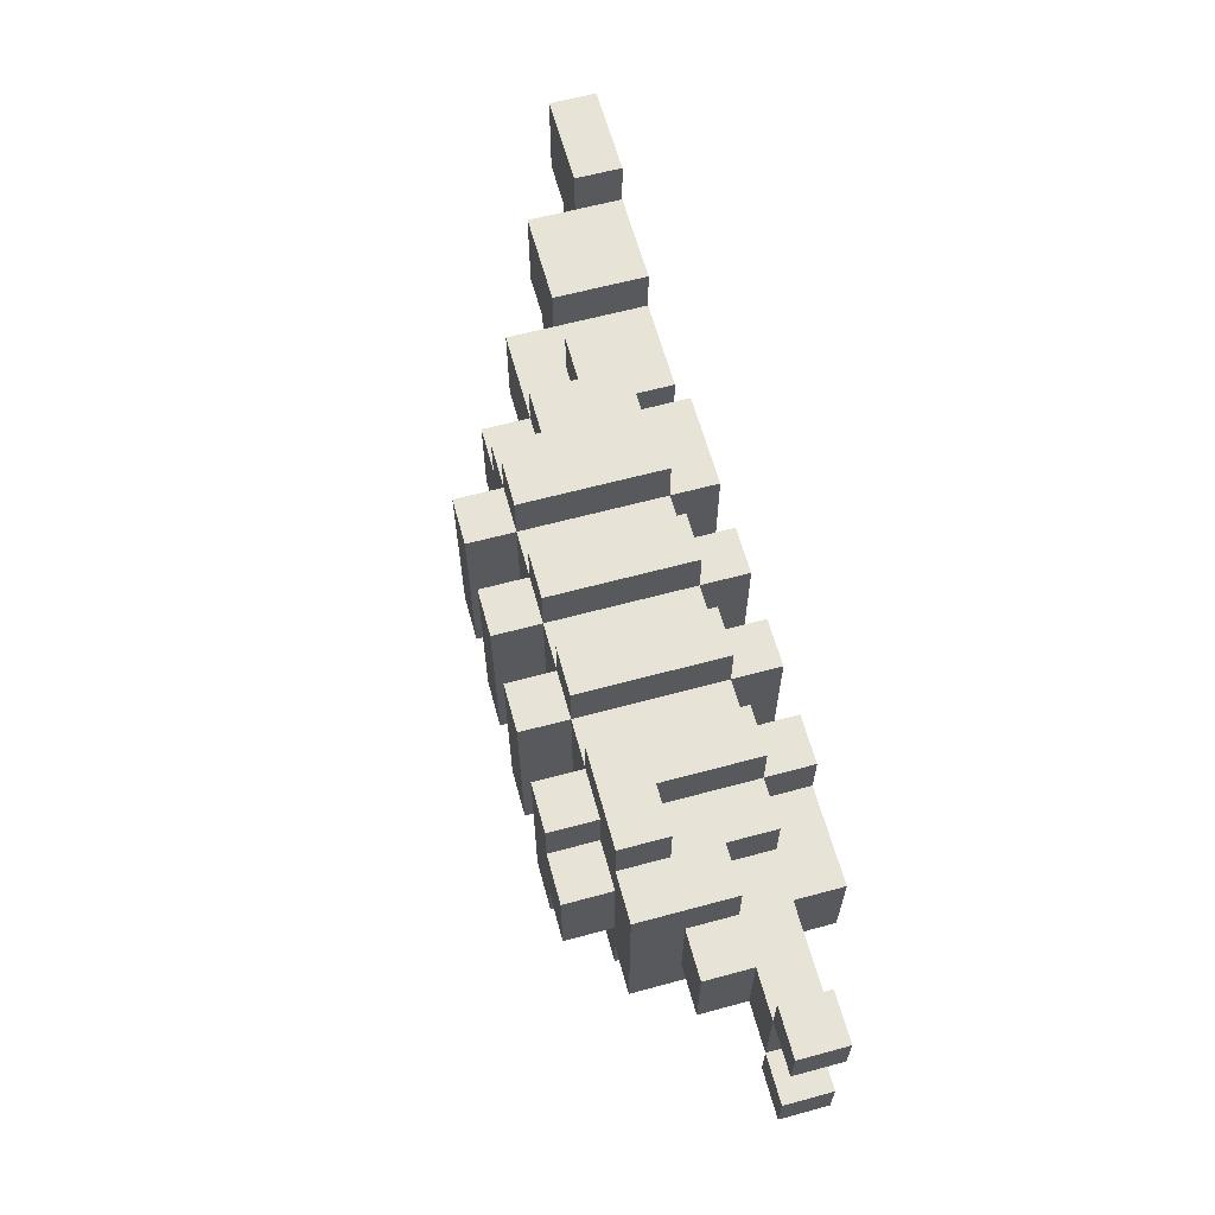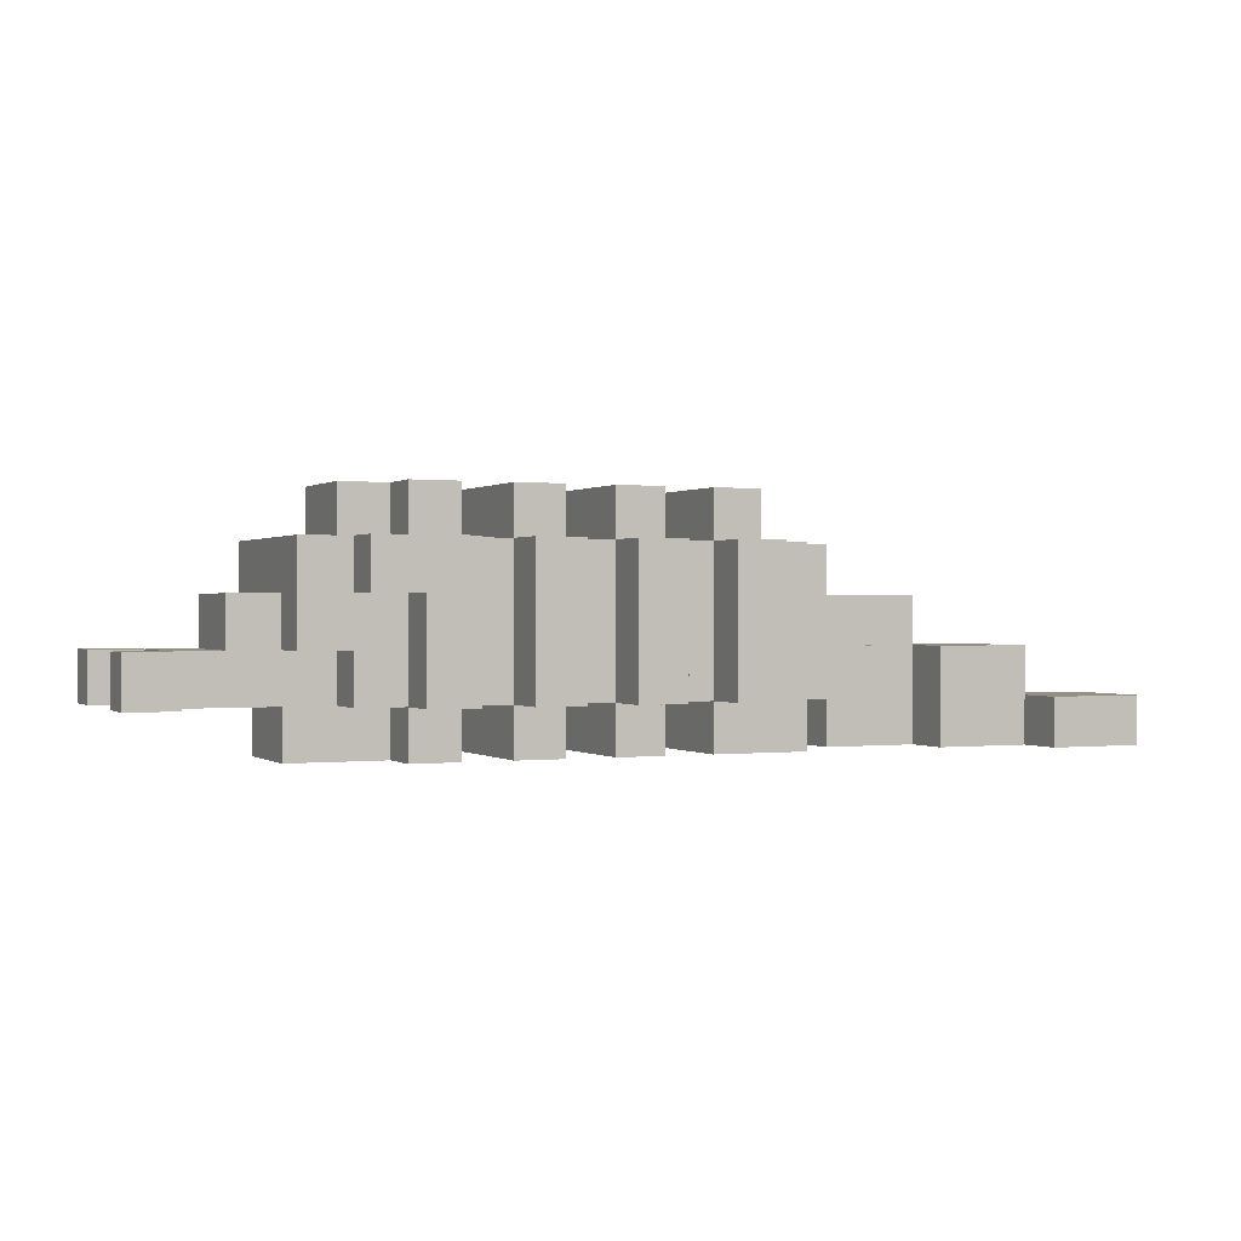
<metadata>
{"format":"obj","ext":"obj","renderer":"f3d","projection":"perspective","resolution":1024,"background":"white","views":[{"elev":62.7,"azim":-105.3,"up":"+Z"},{"elev":0.3,"azim":-24.4,"up":"+Y"}]}
</metadata>
<code>
v -9.5 1 2
v -9.5 1 1
v -9.5 1 -1
v -9.5 1 -2
v -9.5 2 2
v -9.5 2 1
v -9.5 2 -1
v -9.5 2 -2
v -8.5 1 1
v -8.5 1 -1
v -8.5 2 1
v -8.5 2 -1
v -7.5 2 1
v -7.5 2 -1
v -7.5 3 1
v -7.5 3 -1
v -6.5 0 1
v -6.5 0 -1
v -6.5 1 1
v -6.5 1 -1
v -6.5 2 2
v -6.5 2 1
v -6.5 2 -1
v -6.5 2 -2
v -6.5 3 1
v -6.5 3 -1
v -6.5 4 2
v -6.5 4 -2
v -5.5 1 2
v -5.5 1 1
v -5.5 1 -1
v -5.5 1 -2
v -5.5 2 2
v -5.5 2 1
v -5.5 2 -1
v -5.5 2 -2
v -5.5 3 3
v -5.5 3 2
v -5.5 3 -2
v -5.5 3 -3
v -5.5 4 3
v -5.5 4 2
v -5.5 4 1
v -5.5 4 -1
v -5.5 4 -2
v -5.5 4 -3
v -5.5 5 1
v -5.5 5 -1
v -4.5 0 2
v -4.5 0 1
v -4.5 0 -1
v -4.5 0 -2
v -4.5 1 3
v -4.5 1 2
v -4.5 1 1
v -4.5 1 -1
v -4.5 1 -2
v -4.5 1 -3
v -4.5 3 3
v -4.5 3 2
v -4.5 3 -2
v -4.5 3 -3
v -4.5 4 2
v -4.5 4 1
v -4.5 4 -1
v -4.5 4 -2
v -4.5 5 2
v -4.5 5 1
v -4.5 5 -1
v -4.5 5 -2
v -2.5 0 2
v -2.5 0 -2
v -2.5 1 3
v -2.5 1 2
v -2.5 1 -2
v -2.5 1 -3
v -2.5 4 3
v -2.5 4 2
v -2.5 4 -2
v -2.5 4 -3
v -2.5 5 2
v -2.5 5 -2
v -0.5 0 2
v -0.5 0 -2
v -0.5 1 3
v -0.5 1 2
v -0.5 1 -2
v -0.5 1 -3
v -0.5 4 3
v -0.5 4 2
v -0.5 4 -2
v -0.5 4 -3
v -0.5 5 2
v -0.5 5 -2
v 1.5 0 2
v 1.5 0 -2
v 1.5 1 3
v 1.5 1 2
v 1.5 1 -2
v 1.5 1 -3
v 1.5 4 3
v 1.5 4 2
v 1.5 4 -2
v 1.5 4 -3
v 1.5 5 2
v 1.5 5 -2
v 4.5 0 1
v 4.5 0 -1
v 4.5 1 1
v 4.5 1 -1
v 6.5 0 2
v 6.5 0 1
v 6.5 1 2
v 6.5 1 1
v 6.5 2 2
v 6.5 2 1
v 8.5 0 3
v 8.5 0 2
v 8.5 1 3
v 8.5 1 2
v -8.5 1 2
v -8.5 1 1
v -8.5 1 -1
v -8.5 1 -2
v -8.5 2 2
v -8.5 2 1
v -8.5 2 -1
v -8.5 2 -2
v -3.5 0 2
v -3.5 0 -2
v -3.5 1 3
v -3.5 1 2
v -3.5 1 -2
v -3.5 1 -3
v -3.5 4 3
v -3.5 4 2
v -3.5 4 -2
v -3.5 4 -3
v -3.5 5 2
v -3.5 5 -2
v -1.5 0 2
v -1.5 0 -2
v -1.5 1 3
v -1.5 1 2
v -1.5 1 -2
v -1.5 1 -3
v -1.5 4 3
v -1.5 4 2
v -1.5 4 -2
v -1.5 4 -3
v -1.5 5 2
v -1.5 5 -2
v 0.5 0 2
v 0.5 0 -2
v 0.5 1 3
v 0.5 1 2
v 0.5 1 -2
v 0.5 1 -3
v 0.5 4 3
v 0.5 4 2
v 0.5 4 -2
v 0.5 4 -3
v 0.5 5 2
v 0.5 5 -2
v 2.5 1 3
v 2.5 1 2
v 2.5 1 -2
v 2.5 1 -3
v 2.5 4 3
v 2.5 4 2
v 2.5 4 -2
v 2.5 4 -3
v 2.5 5 2
v 2.5 5 -2
v 3.5 0 2
v 3.5 0 -2
v 3.5 1 2
v 3.5 1 -2
v 3.5 3 2
v 3.5 3 1
v 3.5 3 -1
v 3.5 3 -2
v 3.5 4 2
v 3.5 4 1
v 3.5 4 -1
v 3.5 4 -2
v 4.5 2 2
v 4.5 2 1
v 4.5 2 -1
v 4.5 2 -2
v 4.5 3 2
v 4.5 3 1
v 4.5 3 -1
v 4.5 3 -2
v 4.5 4 1
v 4.5 4 -1
v 5.5 1 2
v 5.5 1 1
v 5.5 1 -1
v 5.5 1 -2
v 5.5 2 2
v 5.5 2 1
v 5.5 2 -1
v 5.5 2 -2
v 6.5 0 -0
v 6.5 0 -1
v 6.5 1 -0
v 6.5 1 -1
v 6.5 2 1
v 6.5 2 -1
v 6.5 3 1
v 6.5 3 -1
v 7.5 1 -0
v 7.5 1 -1
v 7.5 2 -0
v 7.5 2 -1
v 8.5 1 2
v 8.5 1 1
v 8.5 1 -0
v 8.5 2 2
v 8.5 2 1
v 8.5 2 -0
v 9.5 0 1
v 9.5 0 -0
v 9.5 1 1
v 9.5 1 -0
v 10.5 0 3
v 10.5 0 2
v 10.5 0 1
v 10.5 1 3
v 10.5 1 2
v 10.5 1 1
v -5.5 3 3
v -5.5 4 3
v -4.5 1 3
v -4.5 3 3
v -3.5 1 3
v -3.5 4 3
v -2.5 1 3
v -2.5 4 3
v -1.5 1 3
v -1.5 4 3
v -0.5 1 3
v -0.5 4 3
v 0.5 1 3
v 0.5 4 3
v 1.5 1 3
v 1.5 4 3
v 2.5 1 3
v 2.5 4 3
v 8.5 0 3
v 8.5 1 3
v 9.5 0 3
v 9.5 1 3
v 10.5 0 3
v 10.5 1 3
v -9.5 1 2
v -9.5 2 2
v -8.5 1 2
v -8.5 2 2
v -6.5 2 2
v -6.5 4 2
v -5.5 1 2
v -5.5 2 2
v -5.5 3 2
v -5.5 4 2
v -4.5 0 2
v -4.5 1 2
v -4.5 3 2
v -4.5 4 2
v -4.5 5 2
v -3.5 0 2
v -3.5 1 2
v -3.5 4 2
v -3.5 5 2
v -2.5 0 2
v -2.5 1 2
v -2.5 4 2
v -2.5 5 2
v -1.5 0 2
v -1.5 1 2
v -1.5 4 2
v -1.5 5 2
v -0.5 0 2
v -0.5 1 2
v -0.5 4 2
v -0.5 5 2
v 0.5 0 2
v 0.5 1 2
v 0.5 4 2
v 0.5 5 2
v 1.5 0 2
v 1.5 1 2
v 1.5 4 2
v 1.5 5 2
v 2.5 1 2
v 2.5 4 2
v 2.5 5 2
v 3.5 0 2
v 3.5 1 2
v 3.5 3 2
v 3.5 4 2
v 4.5 1 2
v 4.5 2 2
v 4.5 3 2
v 5.5 1 2
v 5.5 2 2
v 6.5 0 2
v 6.5 1 2
v 6.5 2 2
v 7.5 0 2
v 7.5 1 2
v 7.5 2 2
v 8.5 0 2
v 8.5 1 2
v 8.5 2 2
v -8.5 1 1
v -8.5 2 1
v -7.5 1 1
v -7.5 2 1
v -7.5 3 1
v -6.5 0 1
v -6.5 1 1
v -6.5 2 1
v -6.5 3 1
v -5.5 1 1
v -5.5 2 1
v -5.5 4 1
v -5.5 5 1
v -4.5 0 1
v -4.5 1 1
v -4.5 4 1
v -4.5 5 1
v 3.5 3 1
v 3.5 4 1
v 4.5 0 1
v 4.5 1 1
v 4.5 2 1
v 4.5 3 1
v 4.5 4 1
v 5.5 0 1
v 5.5 1 1
v 5.5 2 1
v 5.5 3 1
v 6.5 0 1
v 6.5 1 1
v 6.5 2 1
v 6.5 3 1
v -9.5 1 -1
v -9.5 2 -1
v -8.5 1 -1
v -8.5 2 -1
v -9.5 1 1
v -9.5 2 1
v -8.5 1 1
v -8.5 2 1
v 9.5 0 1
v 9.5 1 1
v 10.5 0 1
v 10.5 1 1
v 6.5 0 -0
v 6.5 1 -0
v 7.5 0 -0
v 7.5 1 -0
v 7.5 2 -0
v 8.5 0 -0
v 8.5 1 -0
v 8.5 2 -0
v 9.5 0 -0
v 9.5 1 -0
v -8.5 1 -1
v -8.5 2 -1
v -7.5 1 -1
v -7.5 2 -1
v -7.5 3 -1
v -6.5 0 -1
v -6.5 1 -1
v -6.5 2 -1
v -6.5 3 -1
v -5.5 1 -1
v -5.5 2 -1
v -5.5 4 -1
v -5.5 5 -1
v -4.5 0 -1
v -4.5 1 -1
v -4.5 4 -1
v -4.5 5 -1
v 3.5 3 -1
v 3.5 4 -1
v 4.5 0 -1
v 4.5 1 -1
v 4.5 2 -1
v 4.5 3 -1
v 4.5 4 -1
v 5.5 0 -1
v 5.5 1 -1
v 5.5 2 -1
v 5.5 3 -1
v 6.5 0 -1
v 6.5 1 -1
v 6.5 2 -1
v 6.5 3 -1
v 7.5 1 -1
v 7.5 2 -1
v -9.5 1 -2
v -9.5 2 -2
v -8.5 1 -2
v -8.5 2 -2
v -6.5 2 -2
v -6.5 4 -2
v -5.5 1 -2
v -5.5 2 -2
v -5.5 3 -2
v -5.5 4 -2
v -4.5 0 -2
v -4.5 1 -2
v -4.5 3 -2
v -4.5 4 -2
v -4.5 5 -2
v -3.5 0 -2
v -3.5 1 -2
v -3.5 4 -2
v -3.5 5 -2
v -2.5 0 -2
v -2.5 1 -2
v -2.5 4 -2
v -2.5 5 -2
v -1.5 0 -2
v -1.5 1 -2
v -1.5 4 -2
v -1.5 5 -2
v -0.5 0 -2
v -0.5 1 -2
v -0.5 4 -2
v -0.5 5 -2
v 0.5 0 -2
v 0.5 1 -2
v 0.5 4 -2
v 0.5 5 -2
v 1.5 0 -2
v 1.5 1 -2
v 1.5 4 -2
v 1.5 5 -2
v 2.5 1 -2
v 2.5 4 -2
v 2.5 5 -2
v 3.5 0 -2
v 3.5 1 -2
v 3.5 3 -2
v 3.5 4 -2
v 4.5 1 -2
v 4.5 2 -2
v 4.5 3 -2
v 5.5 1 -2
v 5.5 2 -2
v -5.5 3 -3
v -5.5 4 -3
v -4.5 1 -3
v -4.5 3 -3
v -3.5 1 -3
v -3.5 4 -3
v -2.5 1 -3
v -2.5 4 -3
v -1.5 1 -3
v -1.5 4 -3
v -0.5 1 -3
v -0.5 4 -3
v 0.5 1 -3
v 0.5 4 -3
v 1.5 1 -3
v 1.5 4 -3
v 2.5 1 -3
v 2.5 4 -3
v 8.5 0 3
v 9.5 0 3
v 10.5 0 3
v -4.5 0 2
v -3.5 0 2
v -2.5 0 2
v -1.5 0 2
v -0.5 0 2
v 0.5 0 2
v 1.5 0 2
v 3.5 0 2
v 6.5 0 2
v 7.5 0 2
v 8.5 0 2
v 9.5 0 2
v 10.5 0 2
v -6.5 0 1
v -4.5 0 1
v 4.5 0 1
v 5.5 0 1
v 6.5 0 1
v 9.5 0 1
v 10.5 0 1
v 6.5 0 -0
v 7.5 0 -0
v 8.5 0 -0
v 9.5 0 -0
v -6.5 0 -1
v -4.5 0 -1
v 4.5 0 -1
v 5.5 0 -1
v 6.5 0 -1
v -4.5 0 -2
v -3.5 0 -2
v -2.5 0 -2
v -1.5 0 -2
v -0.5 0 -2
v 0.5 0 -2
v 1.5 0 -2
v 3.5 0 -2
v -4.5 1 3
v -3.5 1 3
v -2.5 1 3
v -1.5 1 3
v -0.5 1 3
v 0.5 1 3
v 1.5 1 3
v 2.5 1 3
v -9.5 1 2
v -8.5 1 2
v -5.5 1 2
v -4.5 1 2
v -3.5 1 2
v -2.5 1 2
v -1.5 1 2
v -0.5 1 2
v 0.5 1 2
v 1.5 1 2
v 2.5 1 2
v 3.5 1 2
v 4.5 1 2
v 5.5 1 2
v -9.5 1 1
v -8.5 1 1
v -7.5 1 1
v -6.5 1 1
v -5.5 1 1
v -4.5 1 1
v 4.5 1 1
v 5.5 1 1
v 6.5 1 -0
v 7.5 1 -0
v -9.5 1 -1
v -8.5 1 -1
v -7.5 1 -1
v -6.5 1 -1
v -5.5 1 -1
v -4.5 1 -1
v 4.5 1 -1
v 5.5 1 -1
v 6.5 1 -1
v 7.5 1 -1
v -9.5 1 -2
v -8.5 1 -2
v -5.5 1 -2
v -4.5 1 -2
v -3.5 1 -2
v -2.5 1 -2
v -1.5 1 -2
v -0.5 1 -2
v 0.5 1 -2
v 1.5 1 -2
v 2.5 1 -2
v 3.5 1 -2
v 4.5 1 -2
v 5.5 1 -2
v -4.5 1 -3
v -3.5 1 -3
v -2.5 1 -3
v -1.5 1 -3
v -0.5 1 -3
v 0.5 1 -3
v 1.5 1 -3
v 2.5 1 -3
v -6.5 2 2
v -5.5 2 2
v -6.5 2 1
v -5.5 2 1
v -6.5 2 -1
v -5.5 2 -1
v -6.5 2 -2
v -5.5 2 -2
v -5.5 3 3
v -4.5 3 3
v -5.5 3 2
v -4.5 3 2
v -5.5 3 -2
v -4.5 3 -2
v -5.5 3 -3
v -4.5 3 -3
v 8.5 1 3
v 9.5 1 3
v 10.5 1 3
v 8.5 1 2
v 9.5 1 2
v 10.5 1 2
v 8.5 1 1
v 9.5 1 1
v 10.5 1 1
v 8.5 1 -0
v 9.5 1 -0
v -9.5 2 2
v -8.5 2 2
v 4.5 2 2
v 5.5 2 2
v 6.5 2 2
v 7.5 2 2
v 8.5 2 2
v -9.5 2 1
v -8.5 2 1
v -7.5 2 1
v 4.5 2 1
v 5.5 2 1
v 6.5 2 1
v 7.5 2 1
v 8.5 2 1
v 7.5 2 -0
v 8.5 2 -0
v -9.5 2 -1
v -8.5 2 -1
v -7.5 2 -1
v 4.5 2 -1
v 5.5 2 -1
v 6.5 2 -1
v 7.5 2 -1
v -9.5 2 -2
v -8.5 2 -2
v 4.5 2 -2
v 5.5 2 -2
v 3.5 3 2
v 4.5 3 2
v -7.5 3 1
v -6.5 3 1
v 3.5 3 1
v 4.5 3 1
v 5.5 3 1
v 6.5 3 1
v -7.5 3 -1
v -6.5 3 -1
v 3.5 3 -1
v 4.5 3 -1
v 5.5 3 -1
v 6.5 3 -1
v 3.5 3 -2
v 4.5 3 -2
v -5.5 4 3
v -3.5 4 3
v -2.5 4 3
v -1.5 4 3
v -0.5 4 3
v 0.5 4 3
v 1.5 4 3
v 2.5 4 3
v -6.5 4 2
v -5.5 4 2
v -4.5 4 2
v -3.5 4 2
v -2.5 4 2
v -1.5 4 2
v -0.5 4 2
v 0.5 4 2
v 1.5 4 2
v 2.5 4 2
v 3.5 4 2
v -5.5 4 1
v -4.5 4 1
v 3.5 4 1
v 4.5 4 1
v -5.5 4 -1
v -4.5 4 -1
v 3.5 4 -1
v 4.5 4 -1
v -6.5 4 -2
v -5.5 4 -2
v -4.5 4 -2
v -3.5 4 -2
v -2.5 4 -2
v -1.5 4 -2
v -0.5 4 -2
v 0.5 4 -2
v 1.5 4 -2
v 2.5 4 -2
v 3.5 4 -2
v -5.5 4 -3
v -3.5 4 -3
v -2.5 4 -3
v -1.5 4 -3
v -0.5 4 -3
v 0.5 4 -3
v 1.5 4 -3
v 2.5 4 -3
v -4.5 5 2
v -3.5 5 2
v -2.5 5 2
v -1.5 5 2
v -0.5 5 2
v 0.5 5 2
v 1.5 5 2
v 2.5 5 2
v -5.5 5 1
v -4.5 5 1
v -5.5 5 -1
v -4.5 5 -1
v -4.5 5 -2
v -3.5 5 -2
v -2.5 5 -2
v -1.5 5 -2
v -0.5 5 -2
v 0.5 5 -2
v 1.5 5 -2
v 2.5 5 -2
f 5 2 1
f 6 2 5
f 7 4 3
f 8 4 7
f 11 10 9
f 12 10 11
f 15 14 13
f 16 14 15
f 19 18 17
f 20 18 19
f 25 22 21
f 26 24 23
f 27 25 21
f 27 26 25
f 28 24 26
f 28 26 27
f 33 30 29
f 34 30 33
f 35 32 31
f 36 32 35
f 41 38 37
f 42 38 41
f 45 40 39
f 46 40 45
f 47 44 43
f 48 44 47
f 54 50 49
f 55 50 54
f 56 52 51
f 57 52 56
f 59 54 53
f 60 54 59
f 61 58 57
f 62 58 61
f 67 64 63
f 68 64 67
f 69 66 65
f 70 66 69
f 74 72 71
f 75 72 74
f 77 74 73
f 78 74 77
f 79 76 75
f 80 76 79
f 81 79 78
f 82 79 81
f 86 84 83
f 87 84 86
f 89 86 85
f 90 86 89
f 91 88 87
f 92 88 91
f 93 91 90
f 94 91 93
f 98 96 95
f 99 96 98
f 101 98 97
f 102 98 101
f 103 100 99
f 104 100 103
f 105 103 102
f 106 103 105
f 109 108 107
f 110 108 109
f 113 112 111
f 114 112 113
f 115 114 113
f 116 114 115
f 119 118 117
f 120 118 119
f 121 122 125
f 125 122 126
f 123 124 127
f 127 124 128
f 129 130 132
f 132 130 133
f 131 132 135
f 135 132 136
f 133 134 137
f 137 134 138
f 136 137 139
f 139 137 140
f 141 142 144
f 144 142 145
f 143 144 147
f 147 144 148
f 145 146 149
f 149 146 150
f 148 149 151
f 151 149 152
f 153 154 156
f 156 154 157
f 155 156 159
f 159 156 160
f 157 158 161
f 161 158 162
f 160 161 163
f 163 161 164
f 165 166 169
f 169 166 170
f 167 168 171
f 171 168 172
f 170 171 173
f 173 171 174
f 175 176 177
f 177 176 178
f 179 180 183
f 183 180 184
f 181 182 185
f 185 182 186
f 187 188 191
f 191 188 192
f 189 190 193
f 193 190 194
f 192 193 195
f 195 193 196
f 197 198 201
f 201 198 202
f 199 200 203
f 203 200 204
f 205 206 207
f 207 206 208
f 209 210 211
f 211 210 212
f 213 214 215
f 215 214 216
f 217 218 220
f 218 219 221
f 220 218 221
f 221 219 222
f 223 224 225
f 225 224 226
f 227 228 230
f 228 229 231
f 230 228 231
f 231 229 232
f 236 234 233
f 237 236 235
f 238 234 236
f 238 236 237
f 241 240 239
f 242 240 241
f 245 244 243
f 246 244 245
f 249 248 247
f 250 248 249
f 253 252 251
f 254 252 253
f 255 254 253
f 256 254 255
f 259 258 257
f 260 258 259
f 264 262 261
f 265 262 264
f 266 262 265
f 268 264 263
f 268 265 264
f 269 265 268
f 272 268 267
f 273 268 272
f 274 271 270
f 275 271 274
f 277 274 273
f 278 274 277
f 280 277 276
f 281 277 280
f 282 279 278
f 283 279 282
f 285 282 281
f 286 282 285
f 288 285 284
f 289 285 288
f 290 287 286
f 291 287 290
f 293 290 289
f 294 290 293
f 296 293 292
f 297 295 294
f 298 295 297
f 299 296 292
f 299 297 296
f 300 297 299
f 301 297 300
f 302 297 301
f 303 301 300
f 304 301 303
f 305 301 304
f 306 304 303
f 307 304 306
f 311 309 308
f 312 310 309
f 312 309 311
f 313 310 312
f 314 312 311
f 315 313 312
f 315 312 314
f 316 313 315
f 319 318 317
f 320 318 319
f 323 320 319
f 323 321 320
f 324 321 323
f 325 321 324
f 326 323 322
f 326 324 323
f 327 324 326
f 330 326 322
f 331 326 330
f 332 329 328
f 333 329 332
f 339 335 334
f 340 335 339
f 341 337 336
f 342 337 341
f 343 339 338
f 344 339 343
f 345 342 341
f 345 343 342
f 345 344 343
f 346 344 345
f 347 344 346
f 348 344 347
f 351 350 349
f 352 350 351
f 353 354 355
f 355 354 356
f 357 358 359
f 359 358 360
f 361 362 363
f 363 362 364
f 363 364 366
f 364 365 366
f 366 365 367
f 367 365 368
f 366 367 369
f 369 367 370
f 371 372 373
f 373 372 374
f 373 374 377
f 374 375 377
f 377 375 378
f 378 375 379
f 376 377 380
f 377 378 380
f 380 378 381
f 376 380 384
f 384 380 385
f 382 383 386
f 386 383 387
f 388 389 393
f 393 389 394
f 390 391 395
f 395 391 396
f 392 393 397
f 397 393 398
f 395 396 399
f 396 397 399
f 397 398 399
f 399 398 400
f 400 398 401
f 401 398 402
f 400 401 403
f 403 401 404
f 405 406 407
f 407 406 408
f 409 410 412
f 412 410 413
f 413 410 414
f 411 412 416
f 412 413 416
f 416 413 417
f 415 416 420
f 420 416 421
f 418 419 422
f 422 419 423
f 421 422 425
f 425 422 426
f 424 425 428
f 428 425 429
f 426 427 430
f 430 427 431
f 429 430 433
f 433 430 434
f 432 433 436
f 436 433 437
f 434 435 438
f 438 435 439
f 437 438 441
f 441 438 442
f 440 441 444
f 442 443 445
f 445 443 446
f 440 444 447
f 444 445 447
f 447 445 448
f 448 445 449
f 449 445 450
f 448 449 451
f 451 449 452
f 452 449 453
f 451 452 454
f 454 452 455
f 456 457 459
f 458 459 460
f 459 457 461
f 460 459 461
f 462 463 464
f 464 463 465
f 466 467 468
f 468 467 469
f 470 471 472
f 472 471 473
f 487 475 474
f 488 476 475
f 488 475 487
f 489 476 488
f 491 478 477
f 494 486 485
f 495 488 487
f 495 489 488
f 496 489 495
f 497 494 493
f 497 486 494
f 498 487 486
f 498 486 497
f 499 495 487
f 499 487 498
f 500 495 499
f 501 491 490
f 502 478 491
f 502 491 501
f 503 493 492
f 504 497 493
f 504 493 503
f 505 497 504
f 506 478 502
f 507 478 506
f 508 480 479
f 509 480 508
f 510 482 481
f 511 482 510
f 512 484 483
f 513 484 512
f 525 515 514
f 526 515 525
f 527 517 516
f 528 517 527
f 529 519 518
f 530 519 529
f 531 521 520
f 532 521 531
f 536 523 522
f 537 523 536
f 540 525 524
f 541 525 540
f 542 535 534
f 542 534 533
f 543 535 542
f 547 538 537
f 548 539 538
f 548 538 547
f 549 539 548
f 552 542 533
f 554 545 544
f 555 545 554
f 556 547 546
f 557 547 556
f 558 551 550
f 559 551 558
f 560 527 526
f 561 527 560
f 562 529 528
f 563 529 562
f 564 531 530
f 565 531 564
f 567 552 533
f 568 553 552
f 568 552 567
f 569 553 568
f 570 560 559
f 571 560 570
f 572 562 561
f 573 562 572
f 574 564 563
f 575 564 574
f 576 566 565
f 577 566 576
f 580 579 578
f 581 579 580
f 584 583 582
f 585 583 584
f 588 587 586
f 589 587 588
f 592 591 590
f 593 591 592
f 594 595 597
f 595 596 598
f 597 595 598
f 598 596 599
f 597 598 600
f 598 599 601
f 600 598 601
f 601 599 602
f 600 601 603
f 603 601 604
f 605 606 612
f 612 606 613
f 607 608 615
f 615 608 616
f 609 610 617
f 610 611 618
f 617 610 618
f 618 611 619
f 618 619 620
f 617 618 620
f 620 619 621
f 613 614 623
f 623 614 624
f 617 620 627
f 627 620 628
f 622 623 629
f 629 623 630
f 625 626 631
f 631 626 632
f 633 634 637
f 637 634 638
f 635 636 641
f 641 636 642
f 638 639 644
f 639 640 645
f 644 639 645
f 645 640 646
f 643 644 647
f 647 644 648
f 649 650 658
f 658 650 659
f 659 650 660
f 651 652 661
f 661 652 662
f 653 654 663
f 663 654 664
f 655 656 665
f 665 656 666
f 657 658 668
f 658 659 668
f 668 659 669
f 666 667 670
f 657 668 672
f 670 671 674
f 666 670 674
f 674 671 675
f 672 673 676
f 657 672 676
f 676 673 677
f 677 673 678
f 660 661 679
f 679 661 680
f 662 663 681
f 681 663 682
f 664 665 683
f 683 665 684
f 666 674 685
f 685 674 686
f 677 678 687
f 678 679 687
f 687 679 688
f 680 681 689
f 689 681 690
f 682 683 691
f 691 683 692
f 684 685 693
f 693 685 694
f 695 696 704
f 703 704 705
f 704 696 706
f 705 704 706
f 706 696 707
f 707 696 708
f 697 698 709
f 709 698 710
f 699 700 711
f 711 700 712
f 701 702 713
f 713 702 714

</code>
